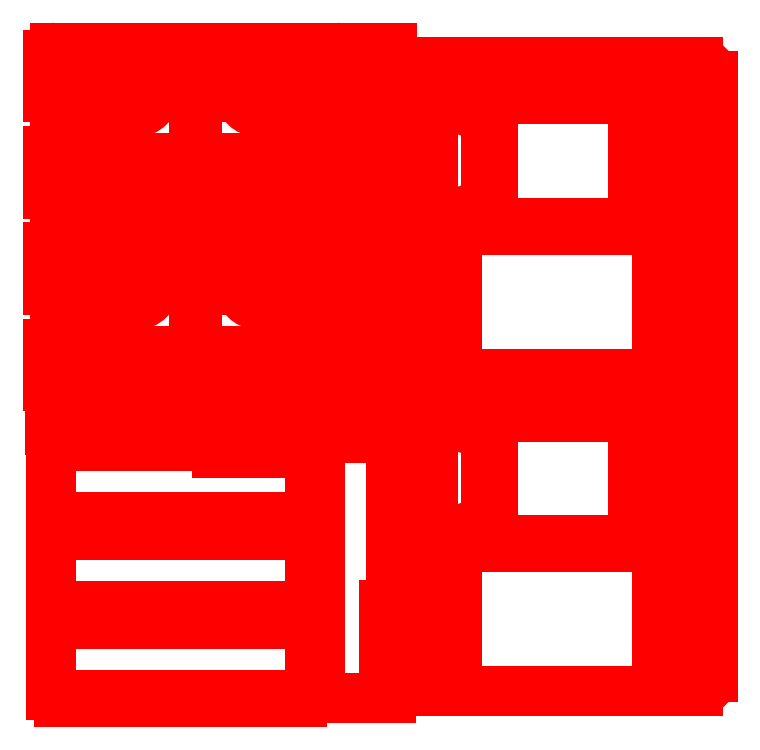
<metadata>
{"format":"dxf","ext":"dxf","renderer":"ezdxf+matplotlib","layout":"modelspace","background":"white","min_lineweight":24,"dpi":150}
</metadata>
<code>
0
SECTION
2
ENTITIES
0
INSERT
8
0
2
POCKET001-0-0-1-0-0
10
2.408
20
-7.751
30
0
41
0.03937
42
0.03937
43
0
50
0
70
1
71
1
44
0
45
0
0
INSERT
8
0
2
POCKET-3-1-0-0
10
2.408
20
-9.326
30
0
41
0.03937
42
0.03937
43
0
50
0
70
1
71
1
44
0
45
0
0
INSERT
8
0
2
POCKET-2-0-0-0-0-0
10
2.408
20
-10.9
30
0
41
0.03937
42
0.03937
43
0
50
0
70
1
71
1
44
0
45
0
0
INSERT
8
0
2
FILLET017-0
10
2.675
20
-1.45
30
0
41
0.03937
42
0.03937
43
0
50
0
70
1
71
1
44
0
45
0
0
INSERT
8
0
2
POCKET-0-1-0-0-0
10
1.029
20
-3.092
30
0
41
0.03937
42
0.03937
43
0
50
0
70
1
71
1
44
0
45
0
0
INSERT
8
0
2
POCKET-1-0-0-0-0
10
2.879
20
-3.092
30
0
41
0.03937
42
0.03937
43
0
50
0
70
1
71
1
44
0
45
0
0
INSERT
8
0
2
FILLET003-3-0-0-1
10
9.05
20
-2.1
30
0
41
0.03937
42
0.03937
43
0
50
0
70
1
71
1
44
0
45
0
0
INSERT
8
0
2
FILLET003-3-0-0-0-0
10
9.05
20
-7.7
30
0
41
0.03937
42
0.03937
43
0
50
0
70
1
71
1
44
0
45
0
0
INSERT
8
0
2
POCKET001-0-0-1-0-0-0-3
10
5.5
20
-9.28
30
0
41
0.03937
42
0.03937
43
0
50
270
70
1
71
1
44
0
45
0
0
INSERT
8
0
2
FILLET017-0-0-0
10
2.675
20
-4.85
30
0
41
0.03937
42
0.03937
43
0
50
0
70
1
71
1
44
0
45
0
0
INSERT
8
0
2
POCKET-0-1-0-0-0-0-0-0
10
0.95
20
-6.426
30
0
41
0.03937
42
0.03937
43
0
50
0
70
1
71
1
44
0
45
0
0
INSERT
8
0
2
POCKET-1-0-0-0-0-0-0-0
10
2.8
20
-6.426
30
0
41
0.03937
42
0.03937
43
0
50
0
70
1
71
1
44
0
45
0
0
INSERT
8
0
2
FILLET001-1-2-3-1-0-0-1-0
10
1.05
20
-6.85
30
0
41
0.03937
42
0.03937
43
0
50
360
70
1
71
1
44
0
45
0
0
INSERT
8
0
2
noname14
10
3.05
20
-6.85
30
0
41
0.03937
42
0.03937
43
0
50
360
70
1
71
1
44
0
45
0
0
INSERT
8
0
2
FILLET001-1-2-3-1-0-0-1-0-1
10
3.05
20
-6.85
30
0
41
0.03937
42
0.03937
43
0
50
360
70
1
71
1
44
0
45
0
0
INSERT
8
0
2
FILLET001-1-2-3-1-0-0-2-0
10
5.65
20
-3.55
30
0
41
0.03937
42
0.03937
43
0
50
90
70
1
71
1
44
0
45
0
0
INSERT
8
0
2
FILLET001-1-2-3-1-0-0-0-0-0
10
6.05
20
-3.55
30
0
41
0.03937
42
0.03937
43
0
50
90
70
1
71
1
44
0
45
0
0
INSERT
8
0
2
POCKET003-2
10
3.74
20
-1.425
30
0
41
0.03937
42
0.03937
43
0
50
0
70
1
71
1
44
0
45
0
0
INSERT
8
0
2
noname17
10
3.74
20
-4.825
30
0
41
0.03937
42
0.03937
43
0
50
0
70
1
71
1
44
0
45
0
0
INSERT
8
0
2
POCKET003-3
10
3.74
20
-4.825
30
0
41
0.03937
42
0.03937
43
0
50
0
70
1
71
1
44
0
45
0
0
INSERT
8
0
2
POCKET004-2
10
1.61
20
-1.425
30
0
41
0.03937
42
0.03937
43
0
50
0
70
1
71
1
44
0
45
0
0
INSERT
8
0
2
noname18
10
1.61
20
-4.825
30
0
41
0.03937
42
0.03937
43
0
50
0
70
1
71
1
44
0
45
0
0
INSERT
8
0
2
POCKET004-3
10
1.61
20
-4.825
30
0
41
0.03937
42
0.03937
43
0
50
0
70
1
71
1
44
0
45
0
0
INSERT
8
0
2
FILLET001-3
10
5.793
20
-1.167
30
0
41
0.03937
42
0.03937
43
0
50
90
70
1
71
1
44
0
45
0
0
INSERT
8
0
2
FILLET001-4
10
5.793
20
-5.767
30
0
41
0.03937
42
0.03937
43
0
50
90
70
1
71
1
44
0
45
0
0
ENDSEC
0
EOF

</code>
